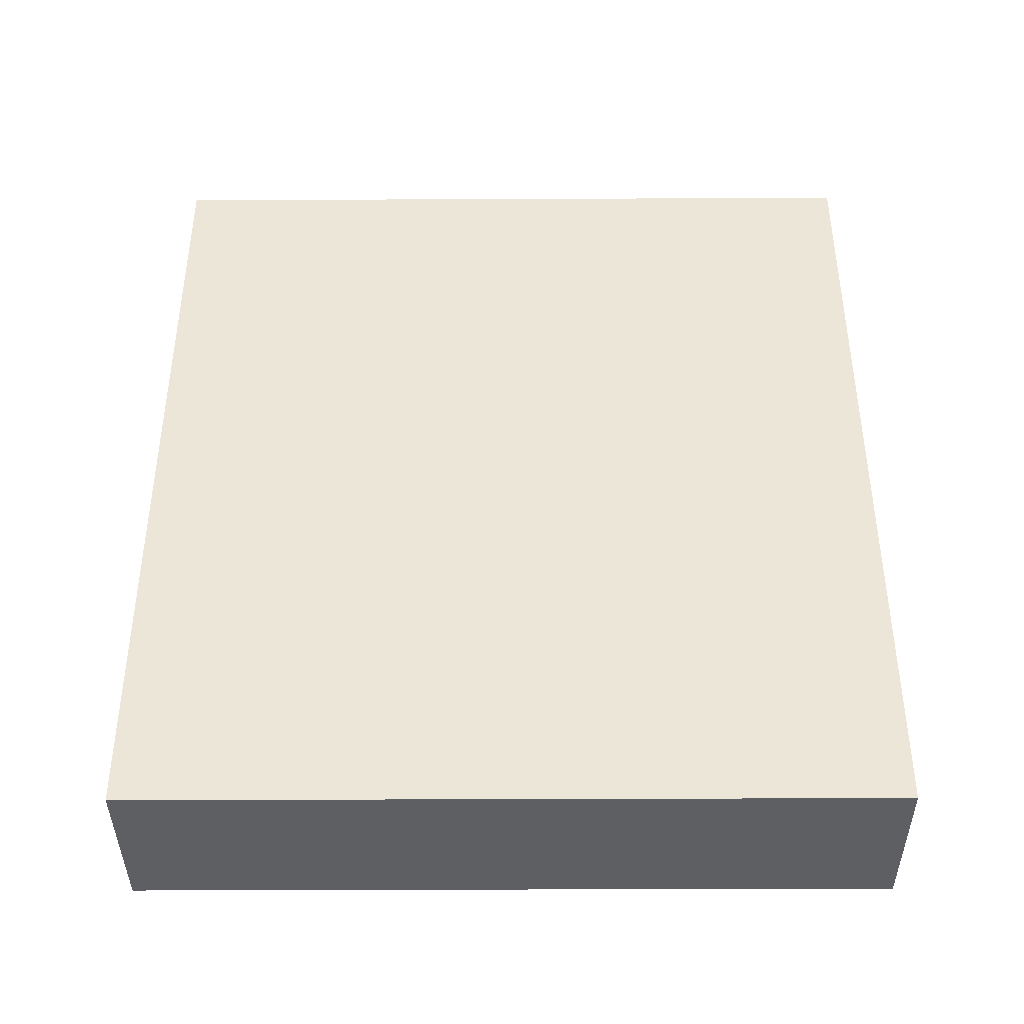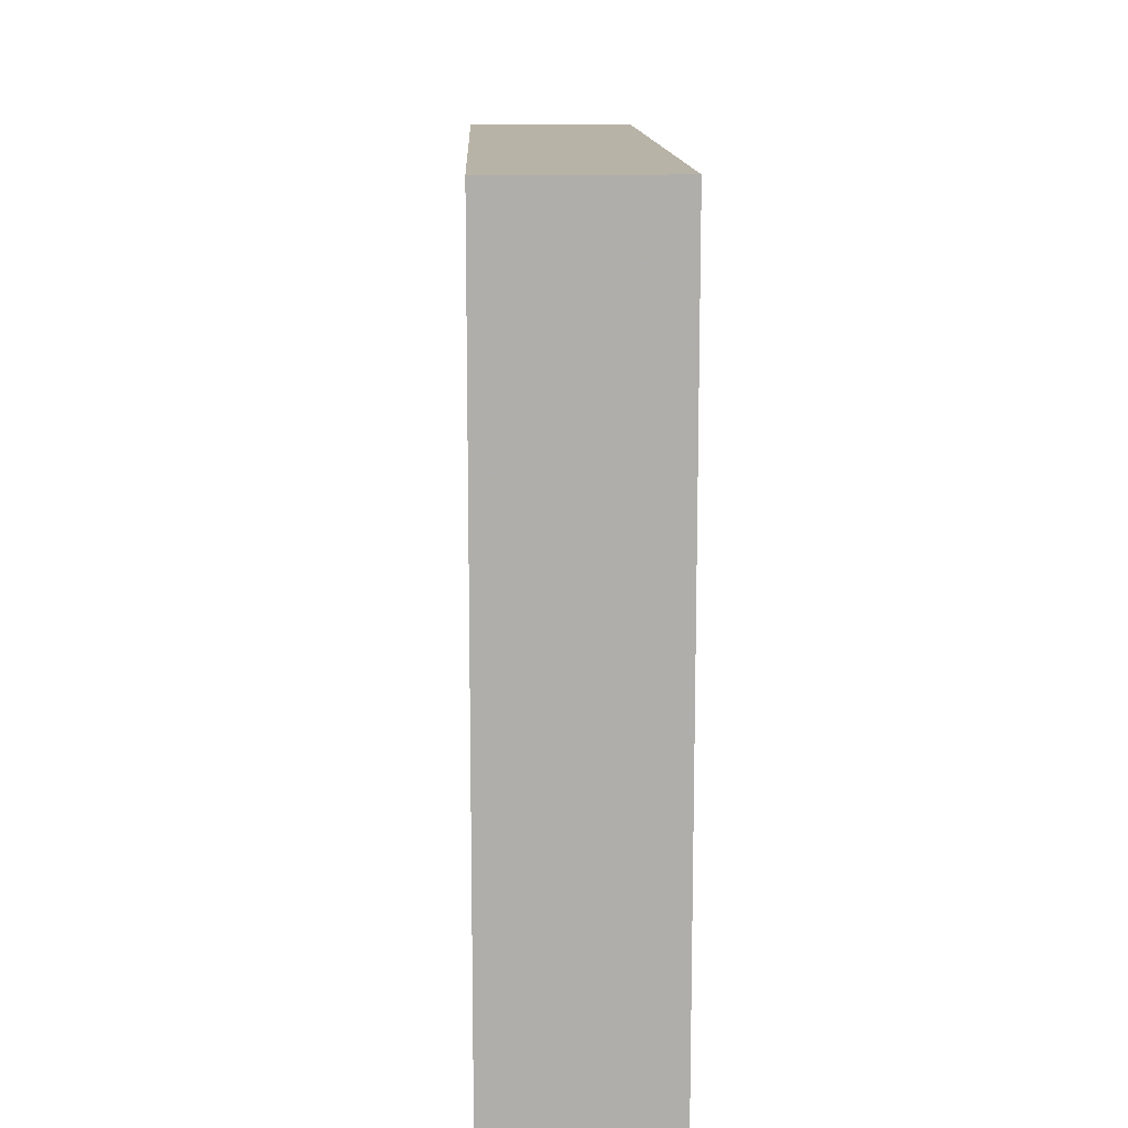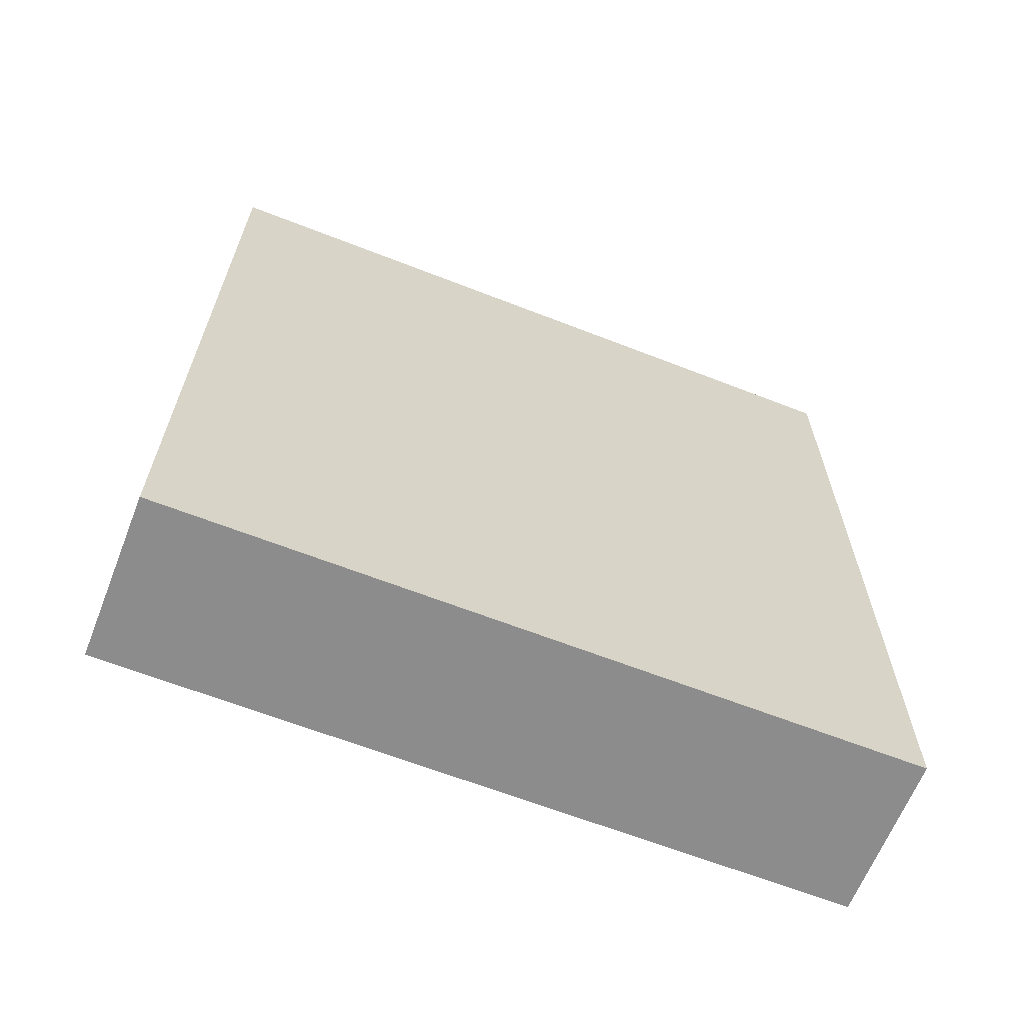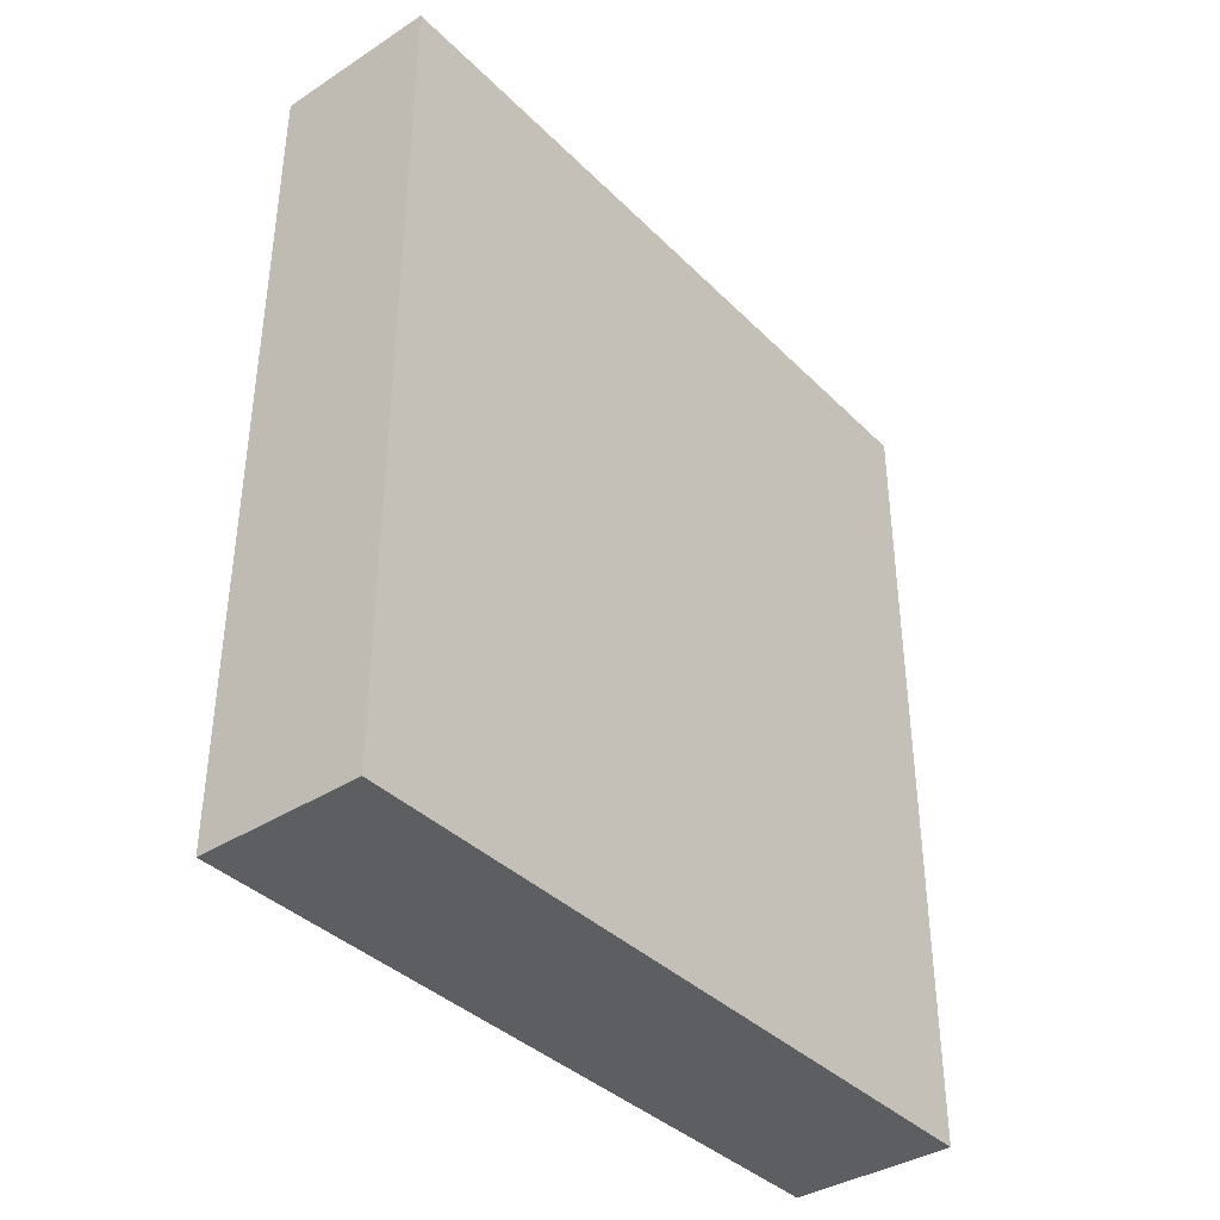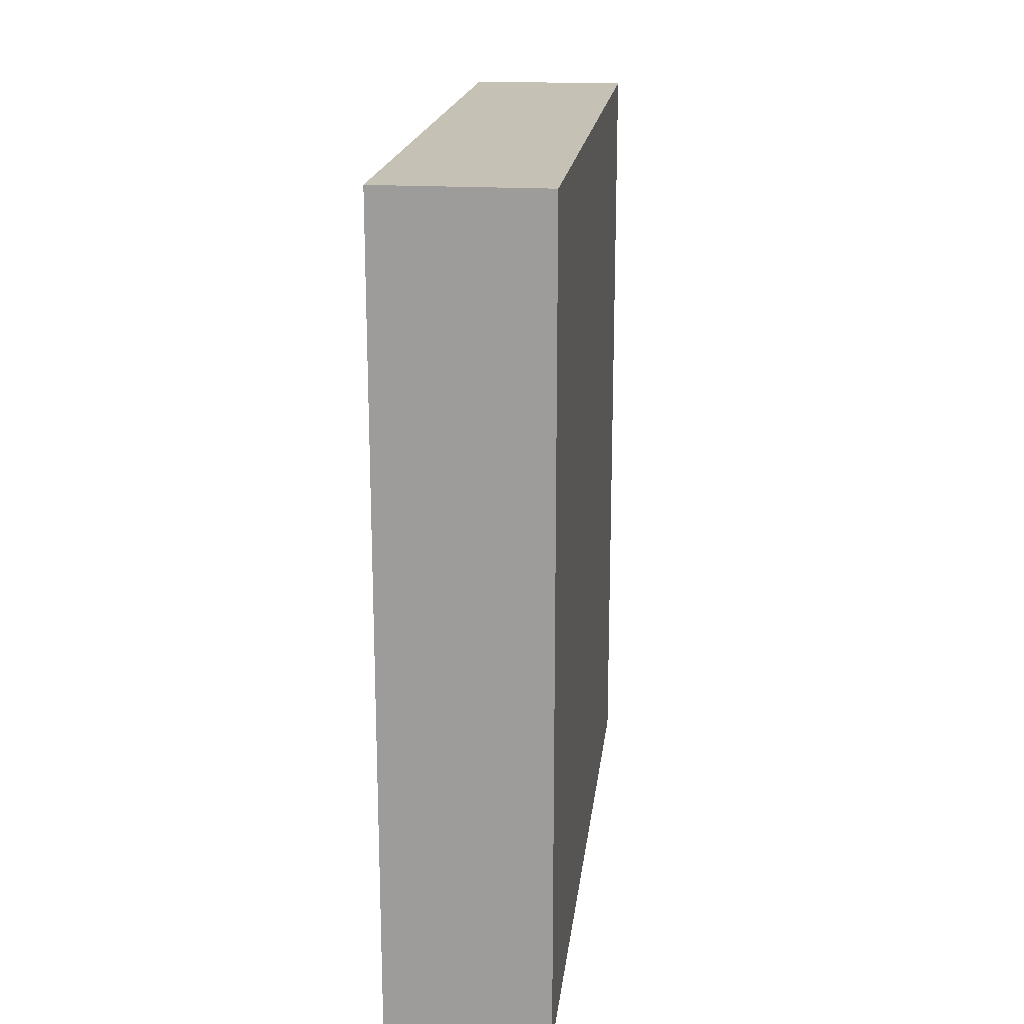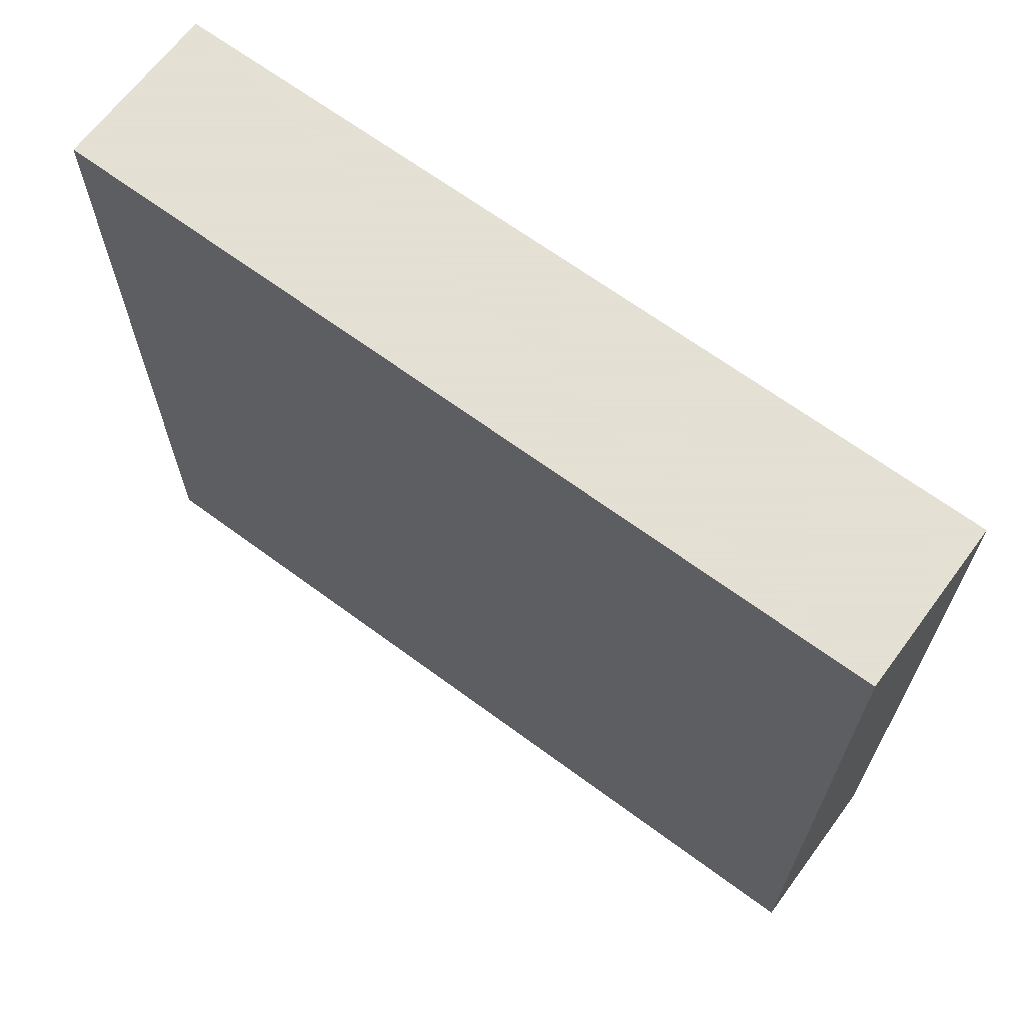
<metadata>
{"format":"obj","ext":"obj","renderer":"f3d","projection":"perspective","resolution":1024,"background":"white","views":[{"elev":-40.1,"azim":90.3,"up":"+Z"},{"elev":12.7,"azim":-1.9,"up":"+Y"},{"elev":-64.3,"azim":-111.5,"up":"+Z"},{"elev":-38.2,"azim":39.1,"up":"+Z"},{"elev":18.7,"azim":6.7,"up":"+Z"},{"elev":66.2,"azim":126.6,"up":"+Y"}]}
</metadata>
<code>
v -32 408 104
v -16 336 104
v -32 336 104
v -16 408 104
v -32 336 184
v -16 408 184
v -32 408 184
v -16 336 184
f 1 2 3
f 1 4 2
f 5 6 7
f 5 8 6
f 8 3 2
f 8 5 3
f 7 4 1
f 7 6 4
f 5 1 3
f 5 7 1
f 6 2 4
f 6 8 2

</code>
